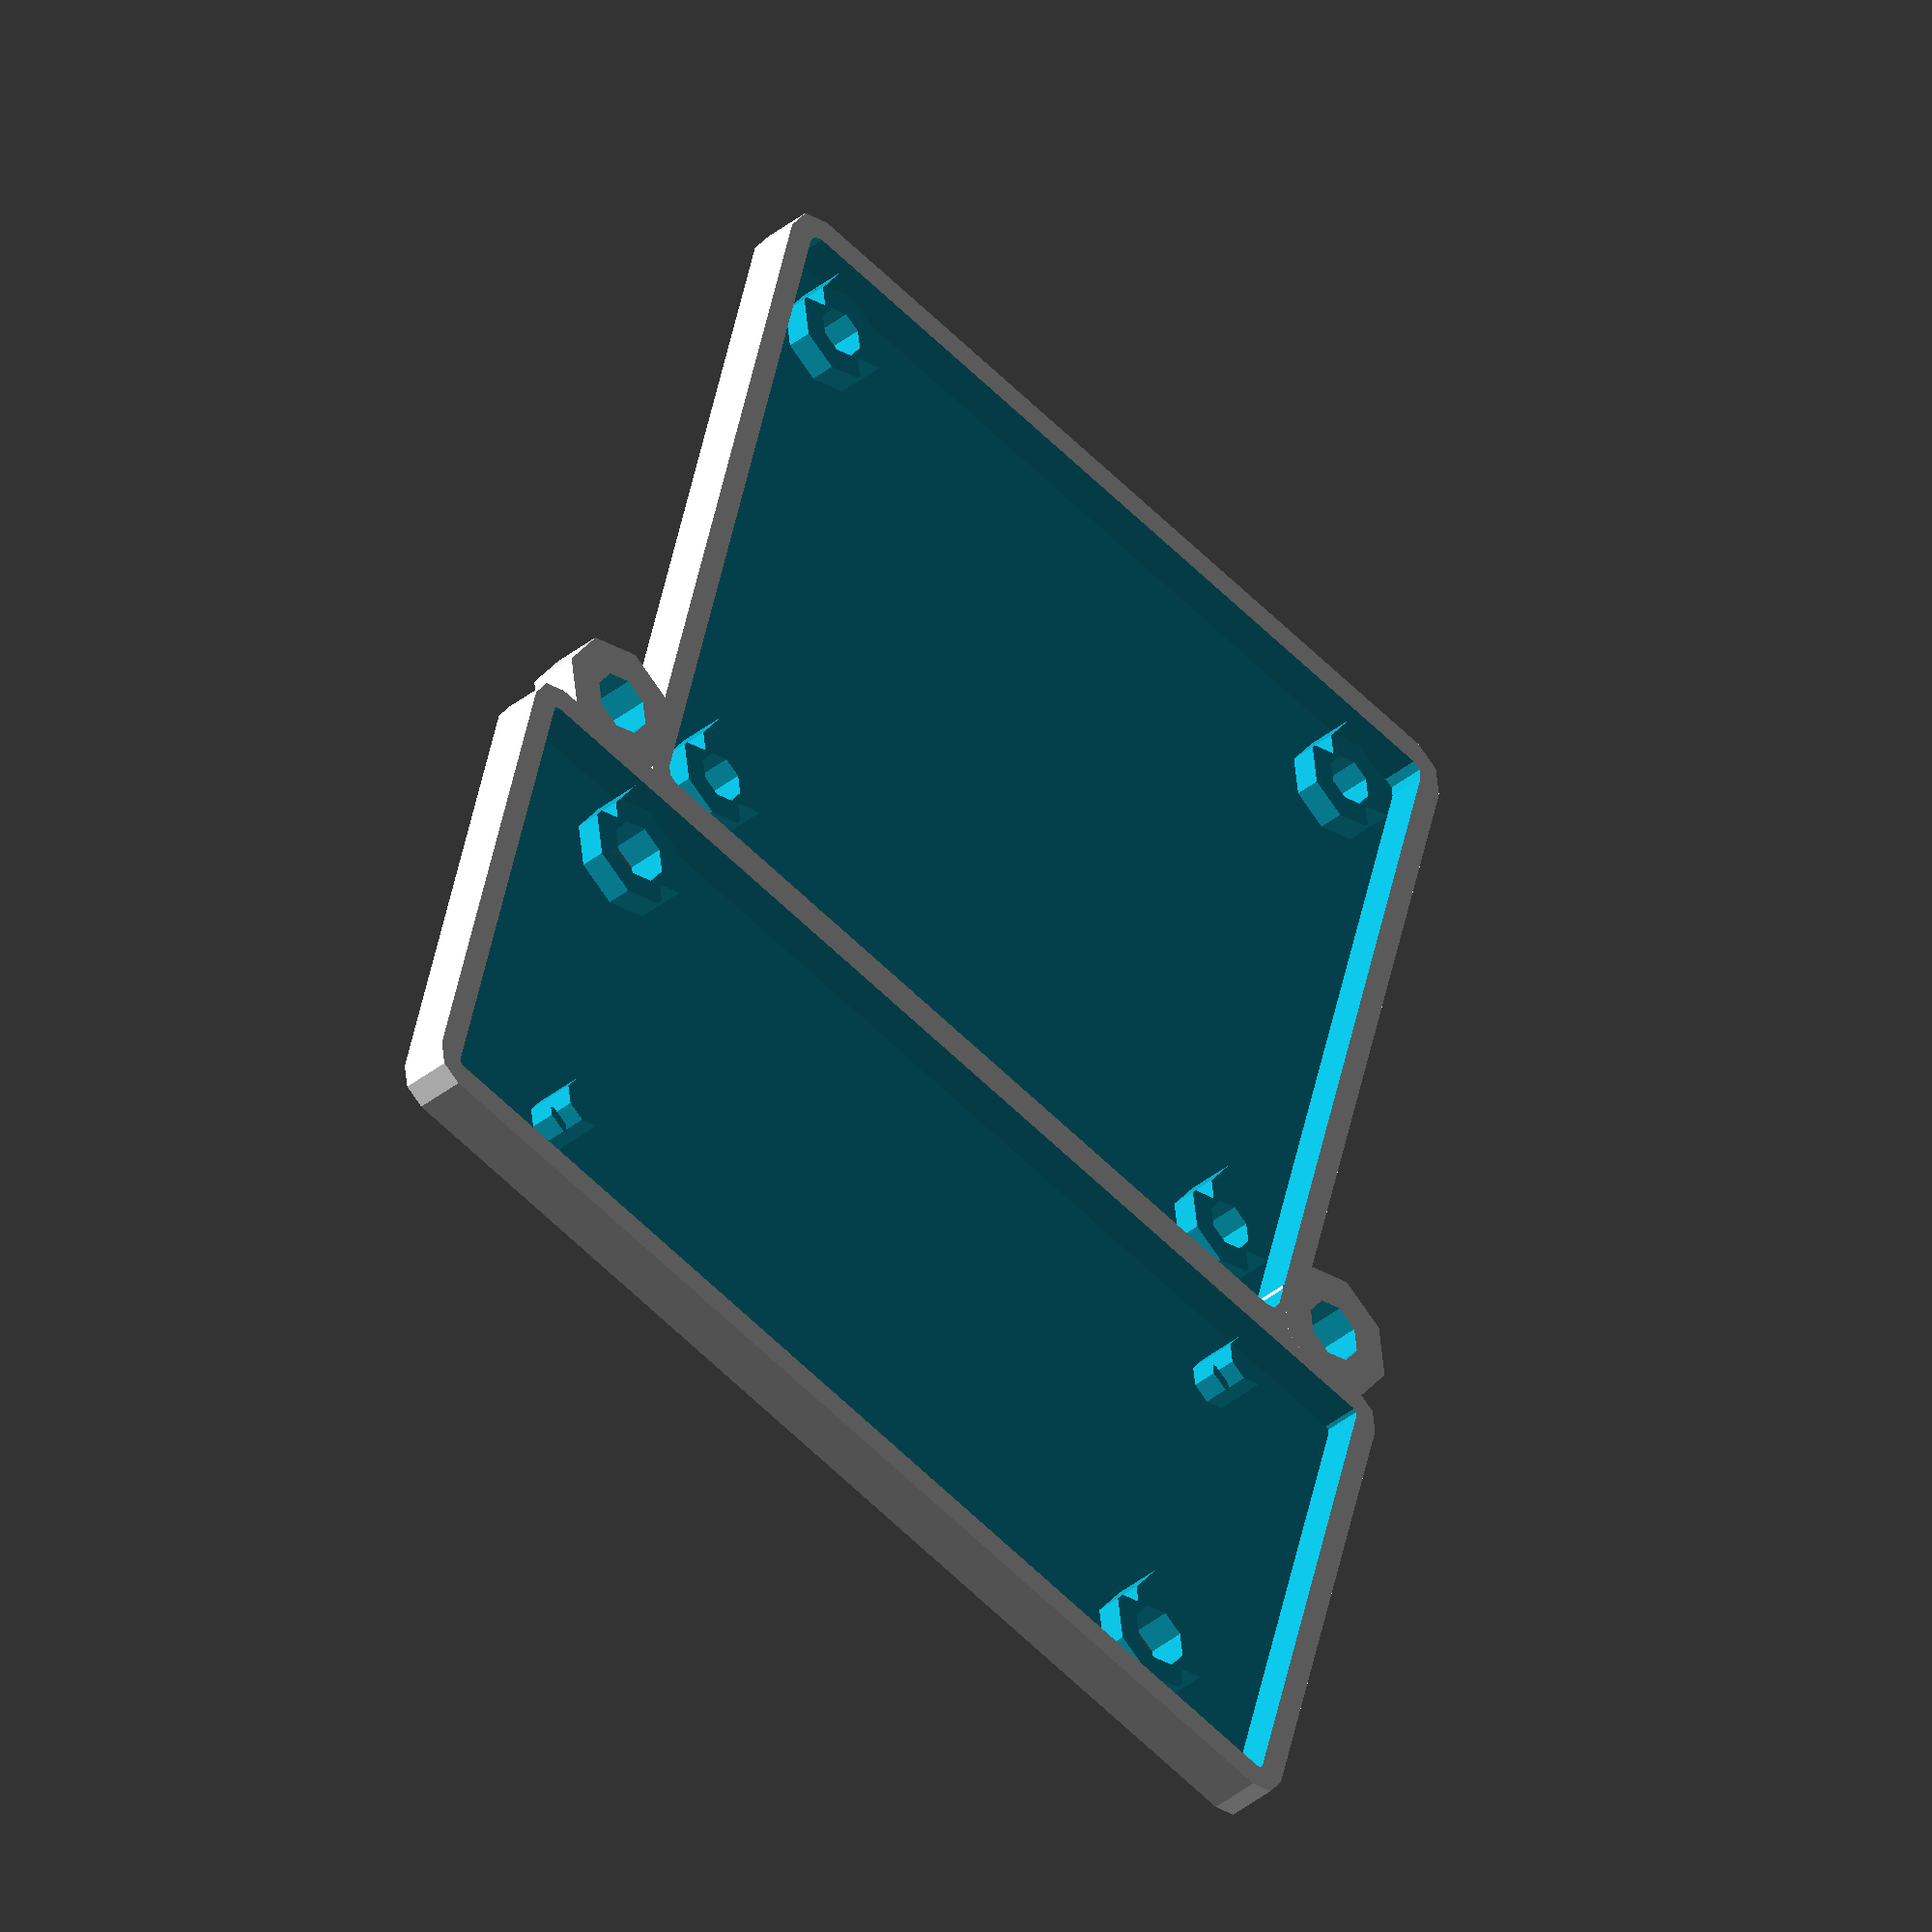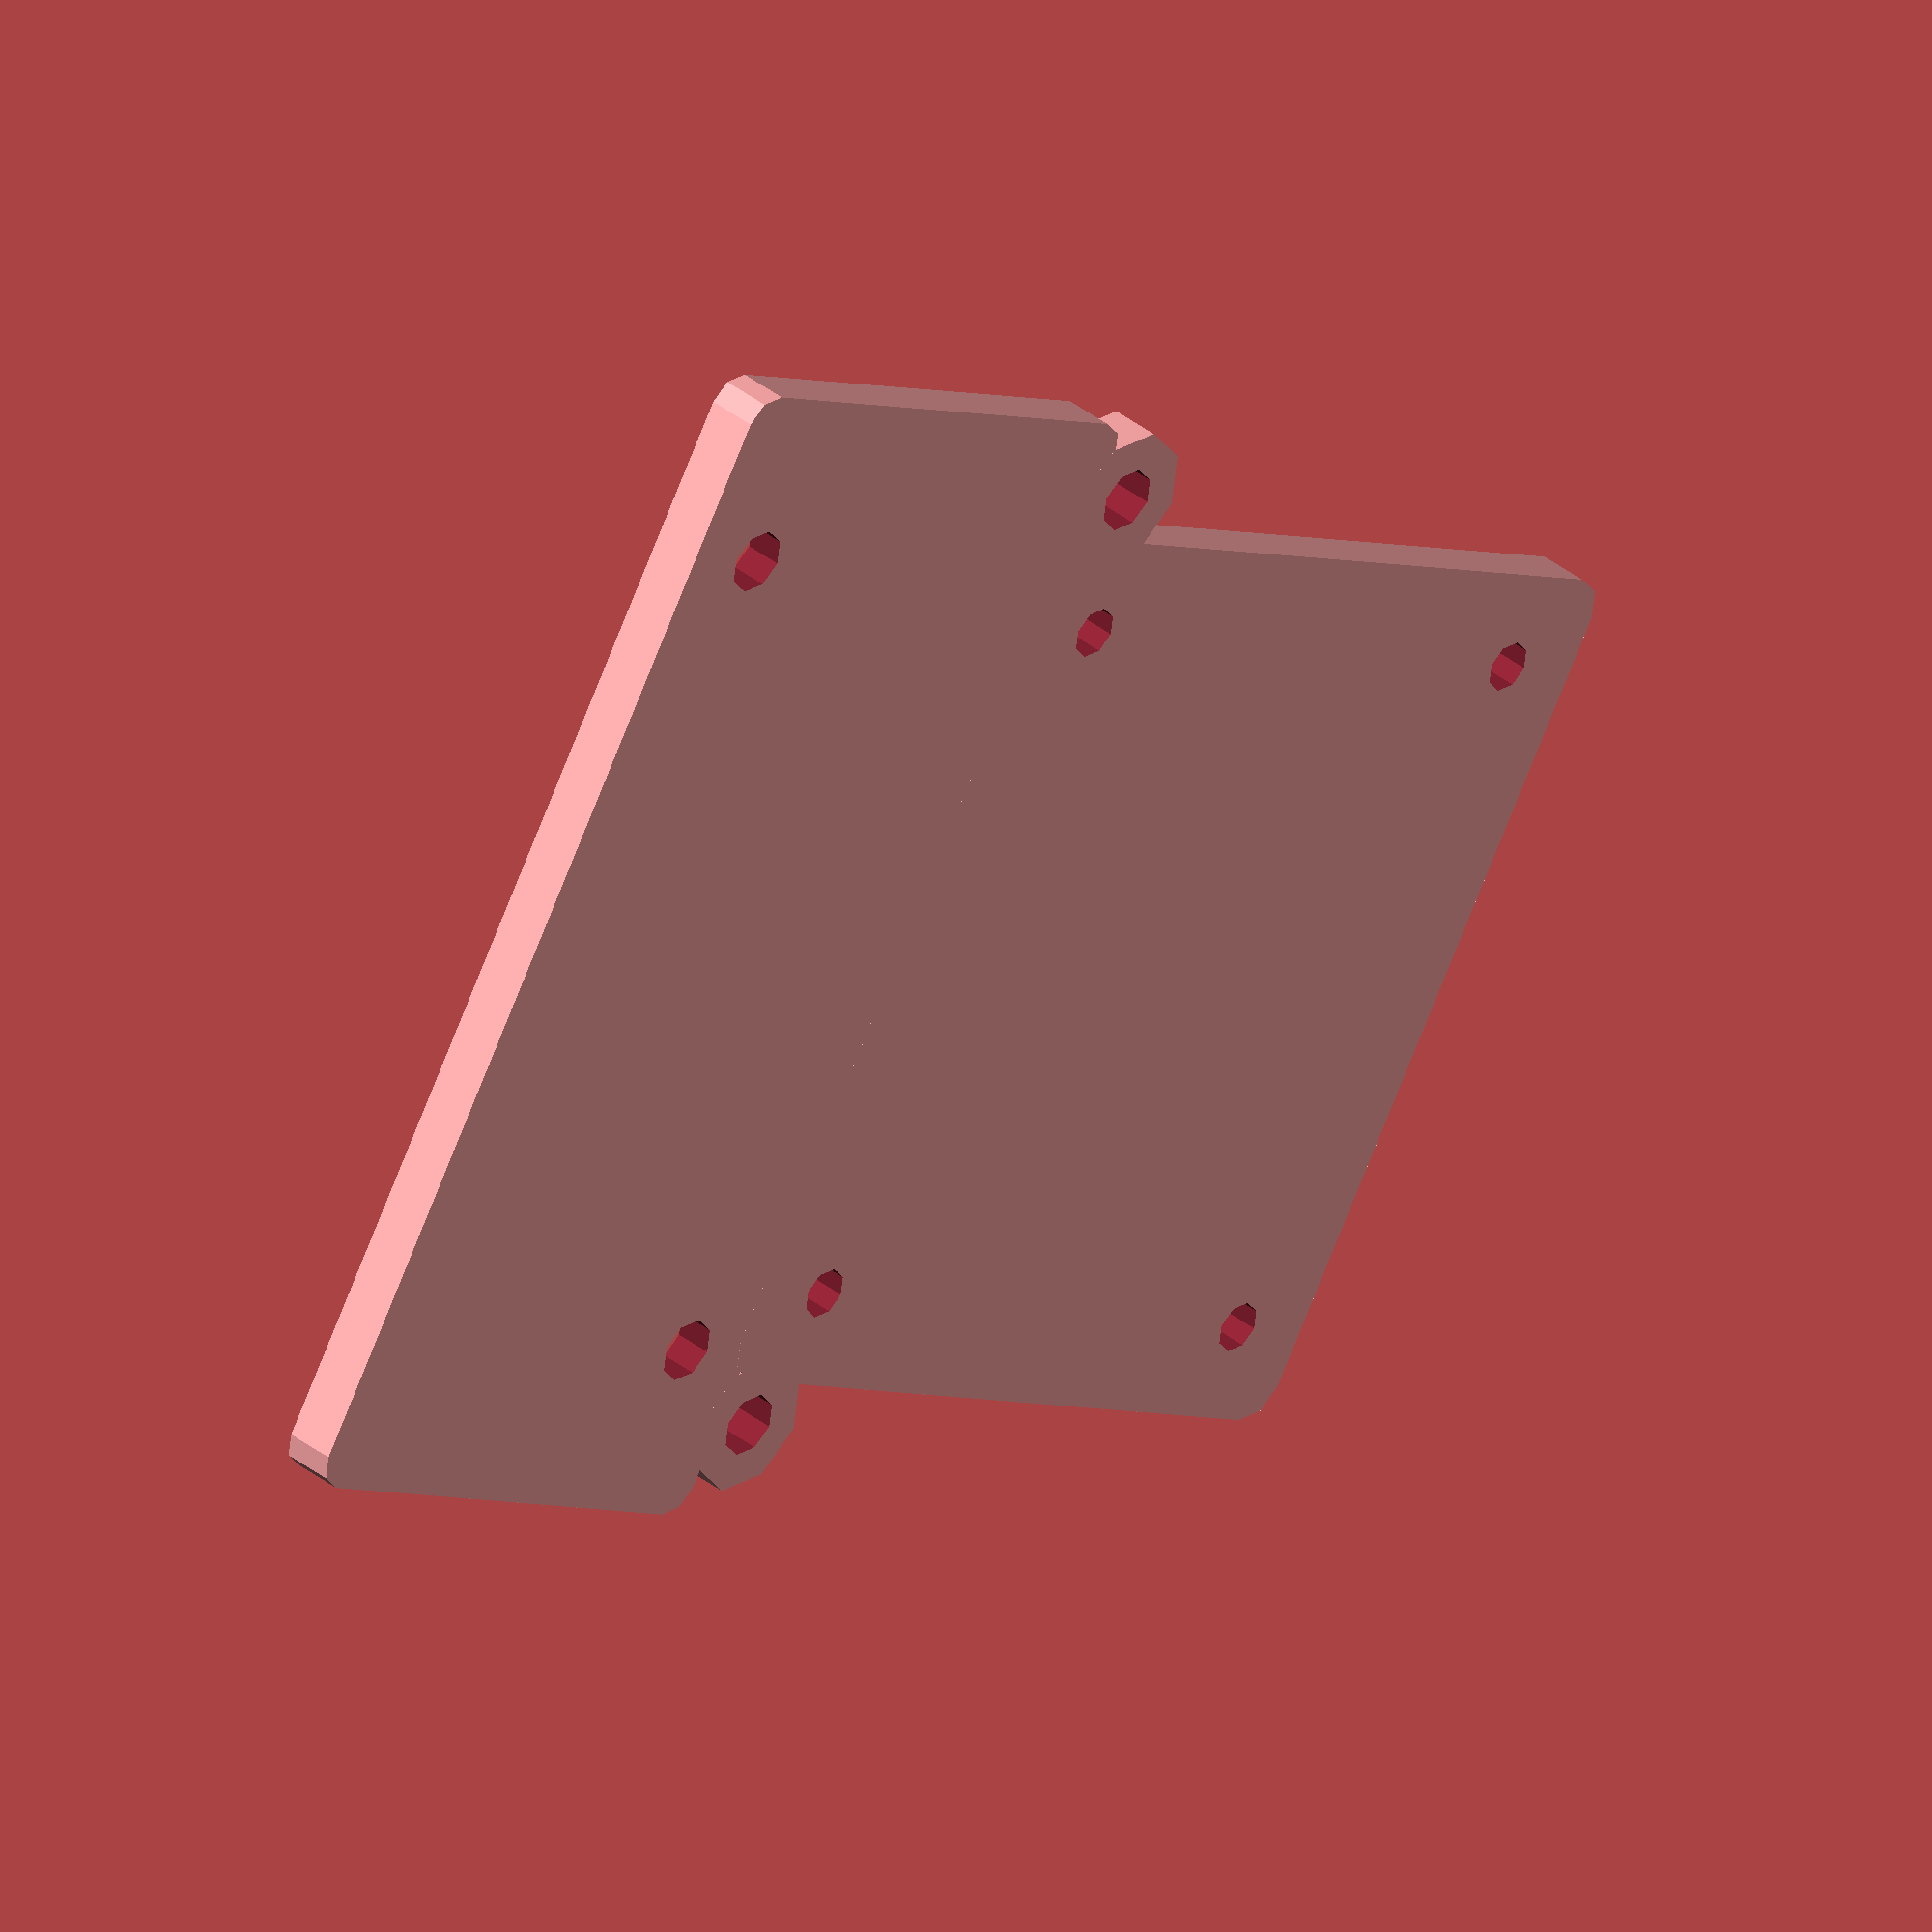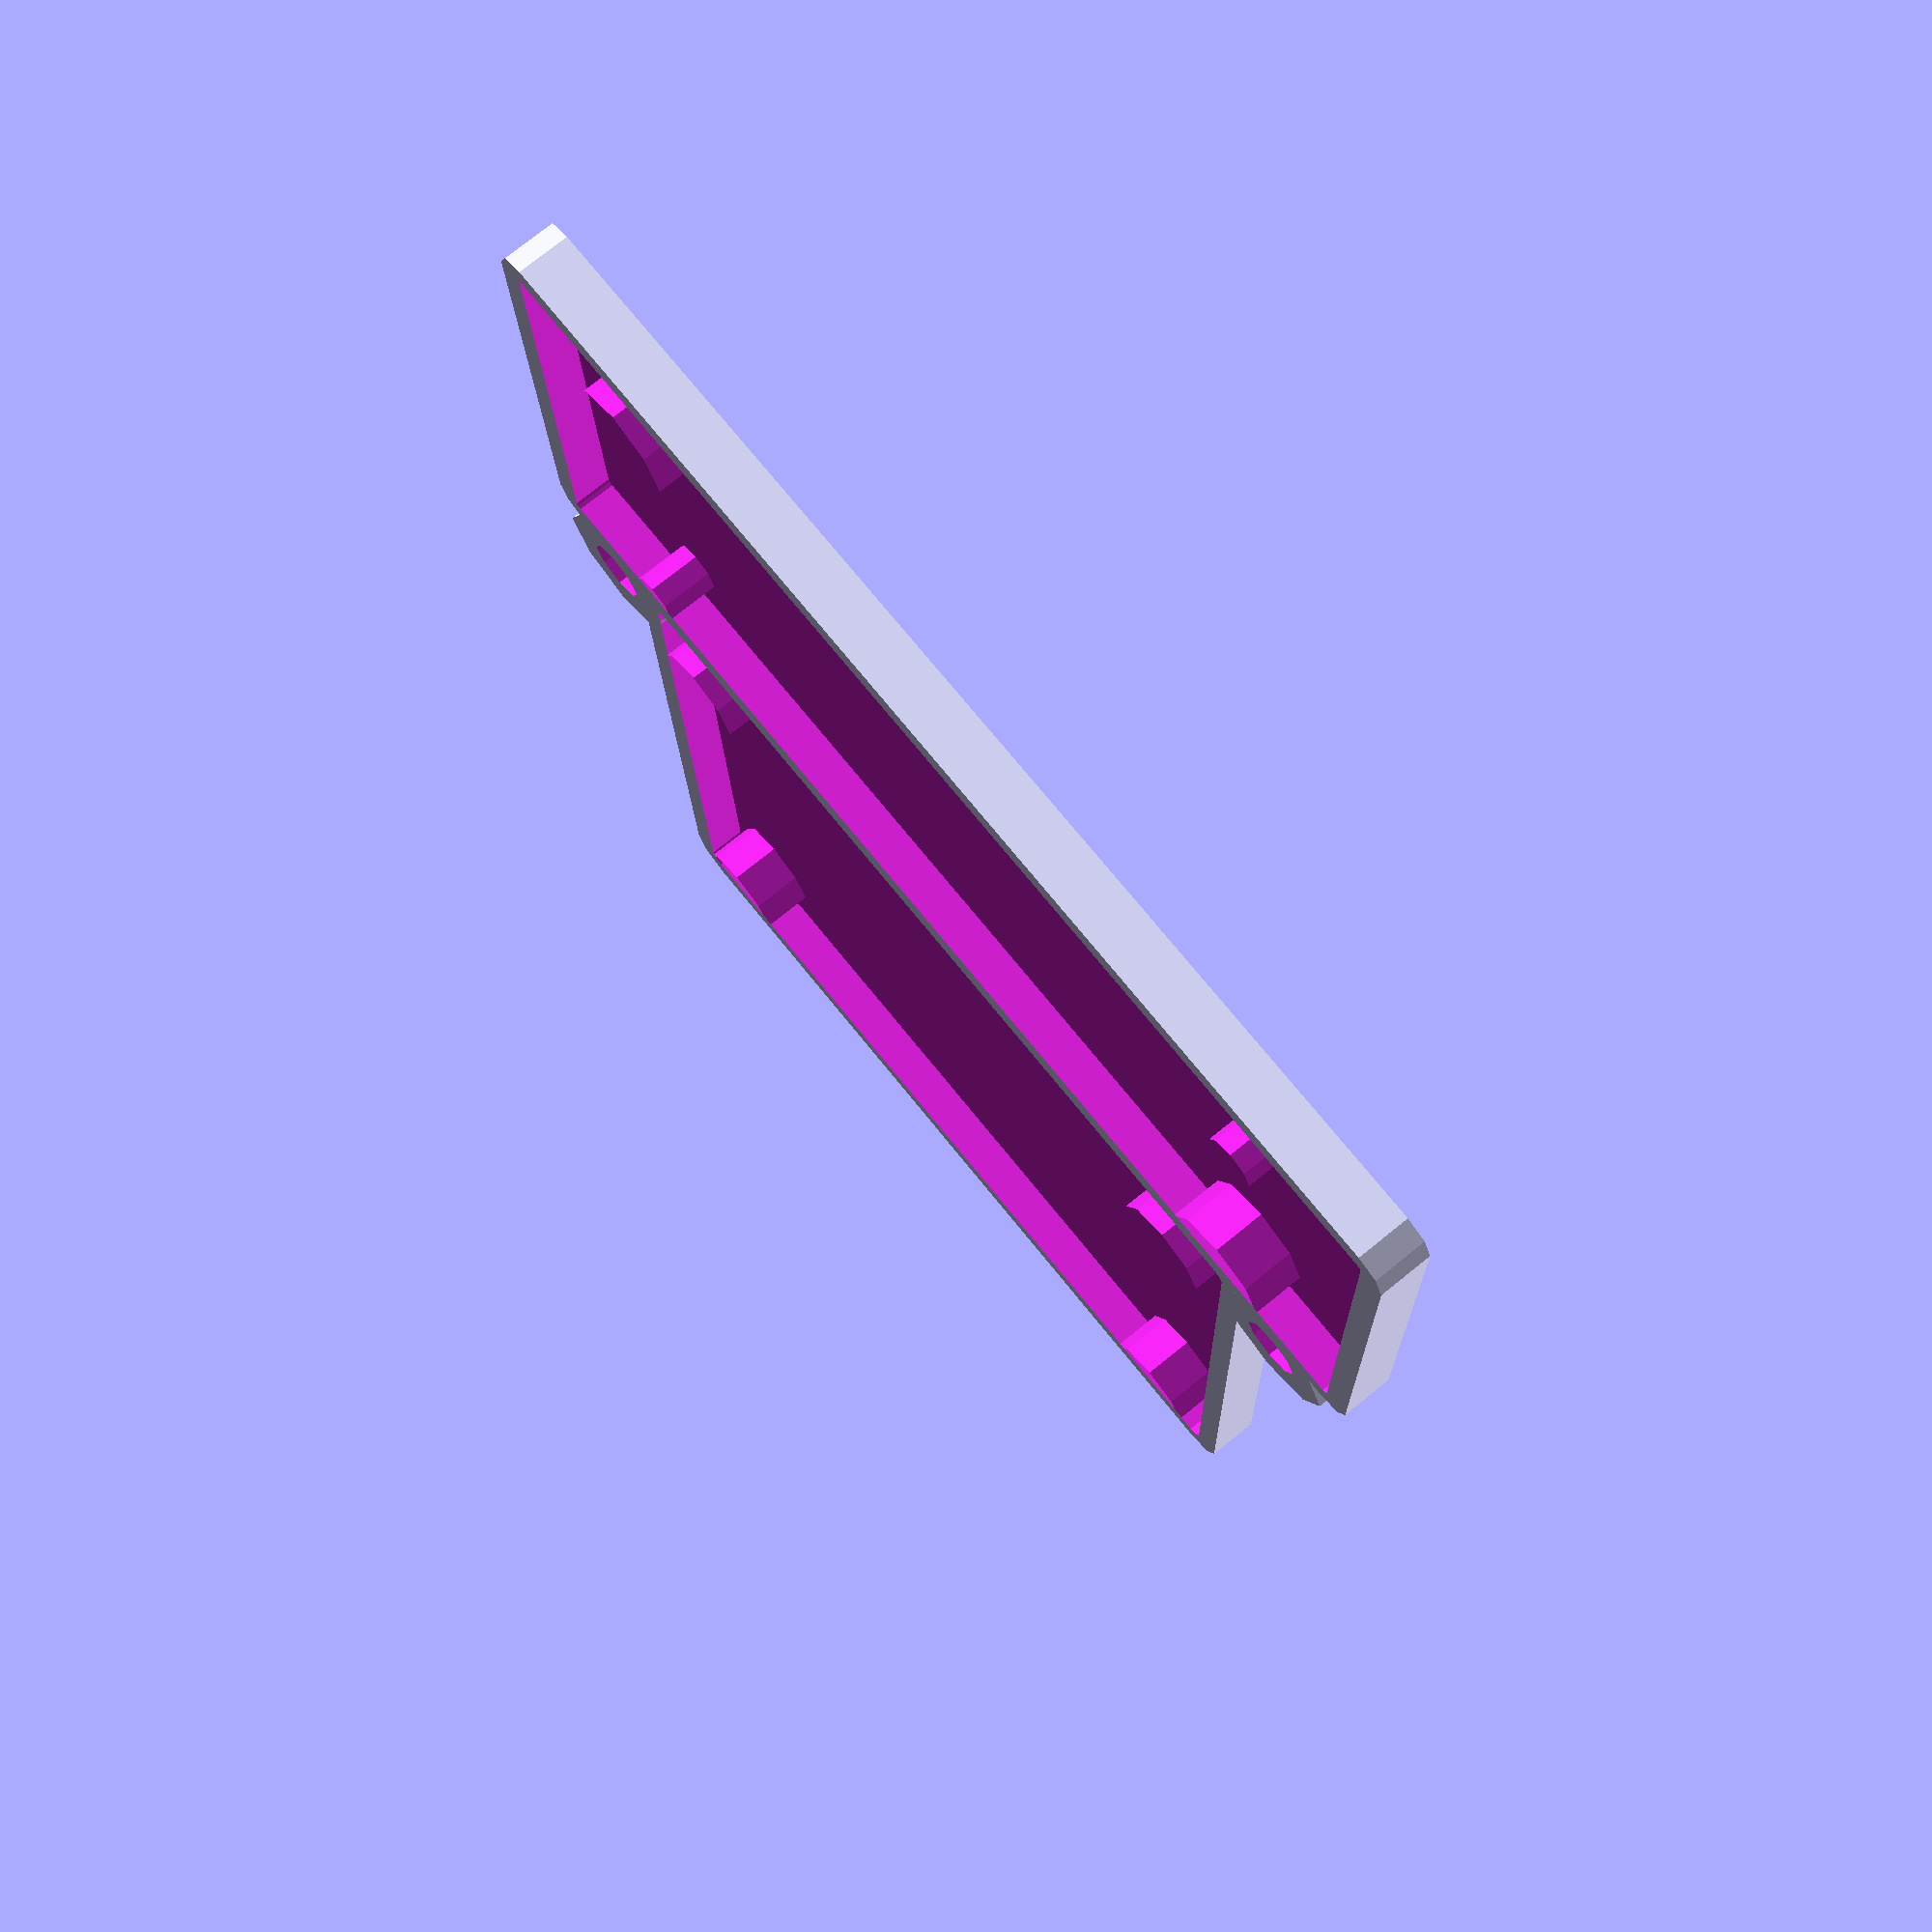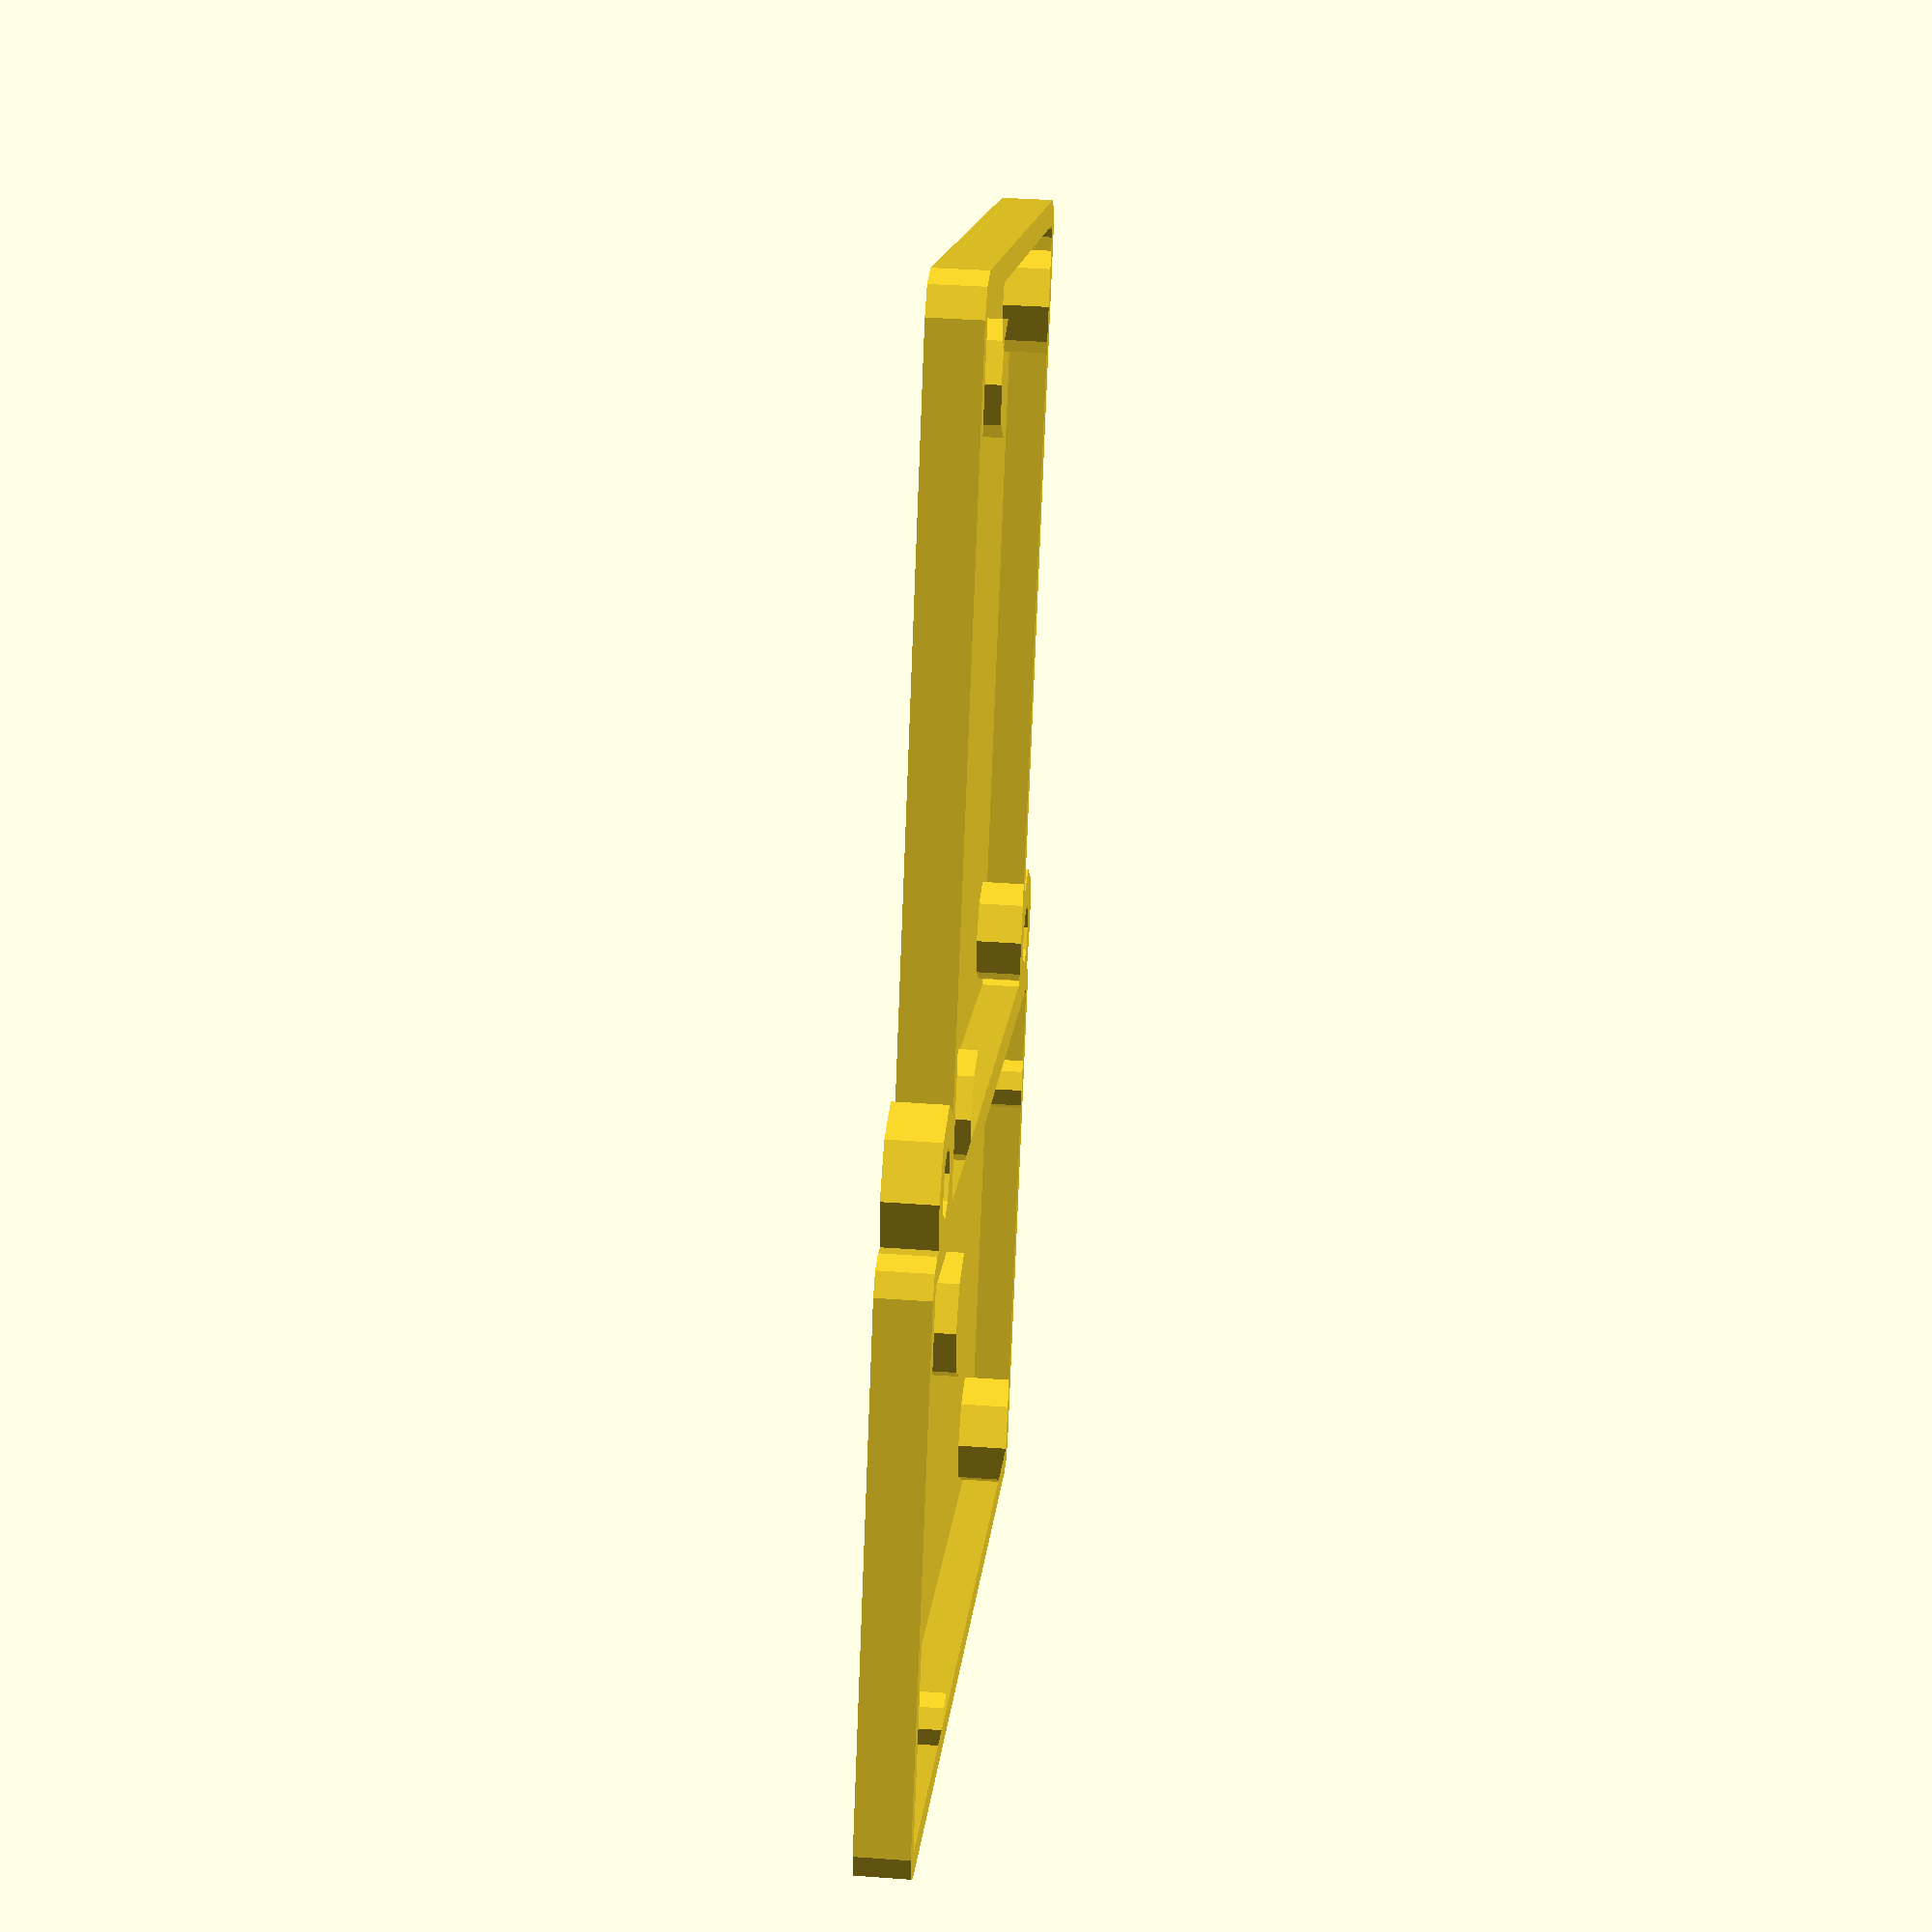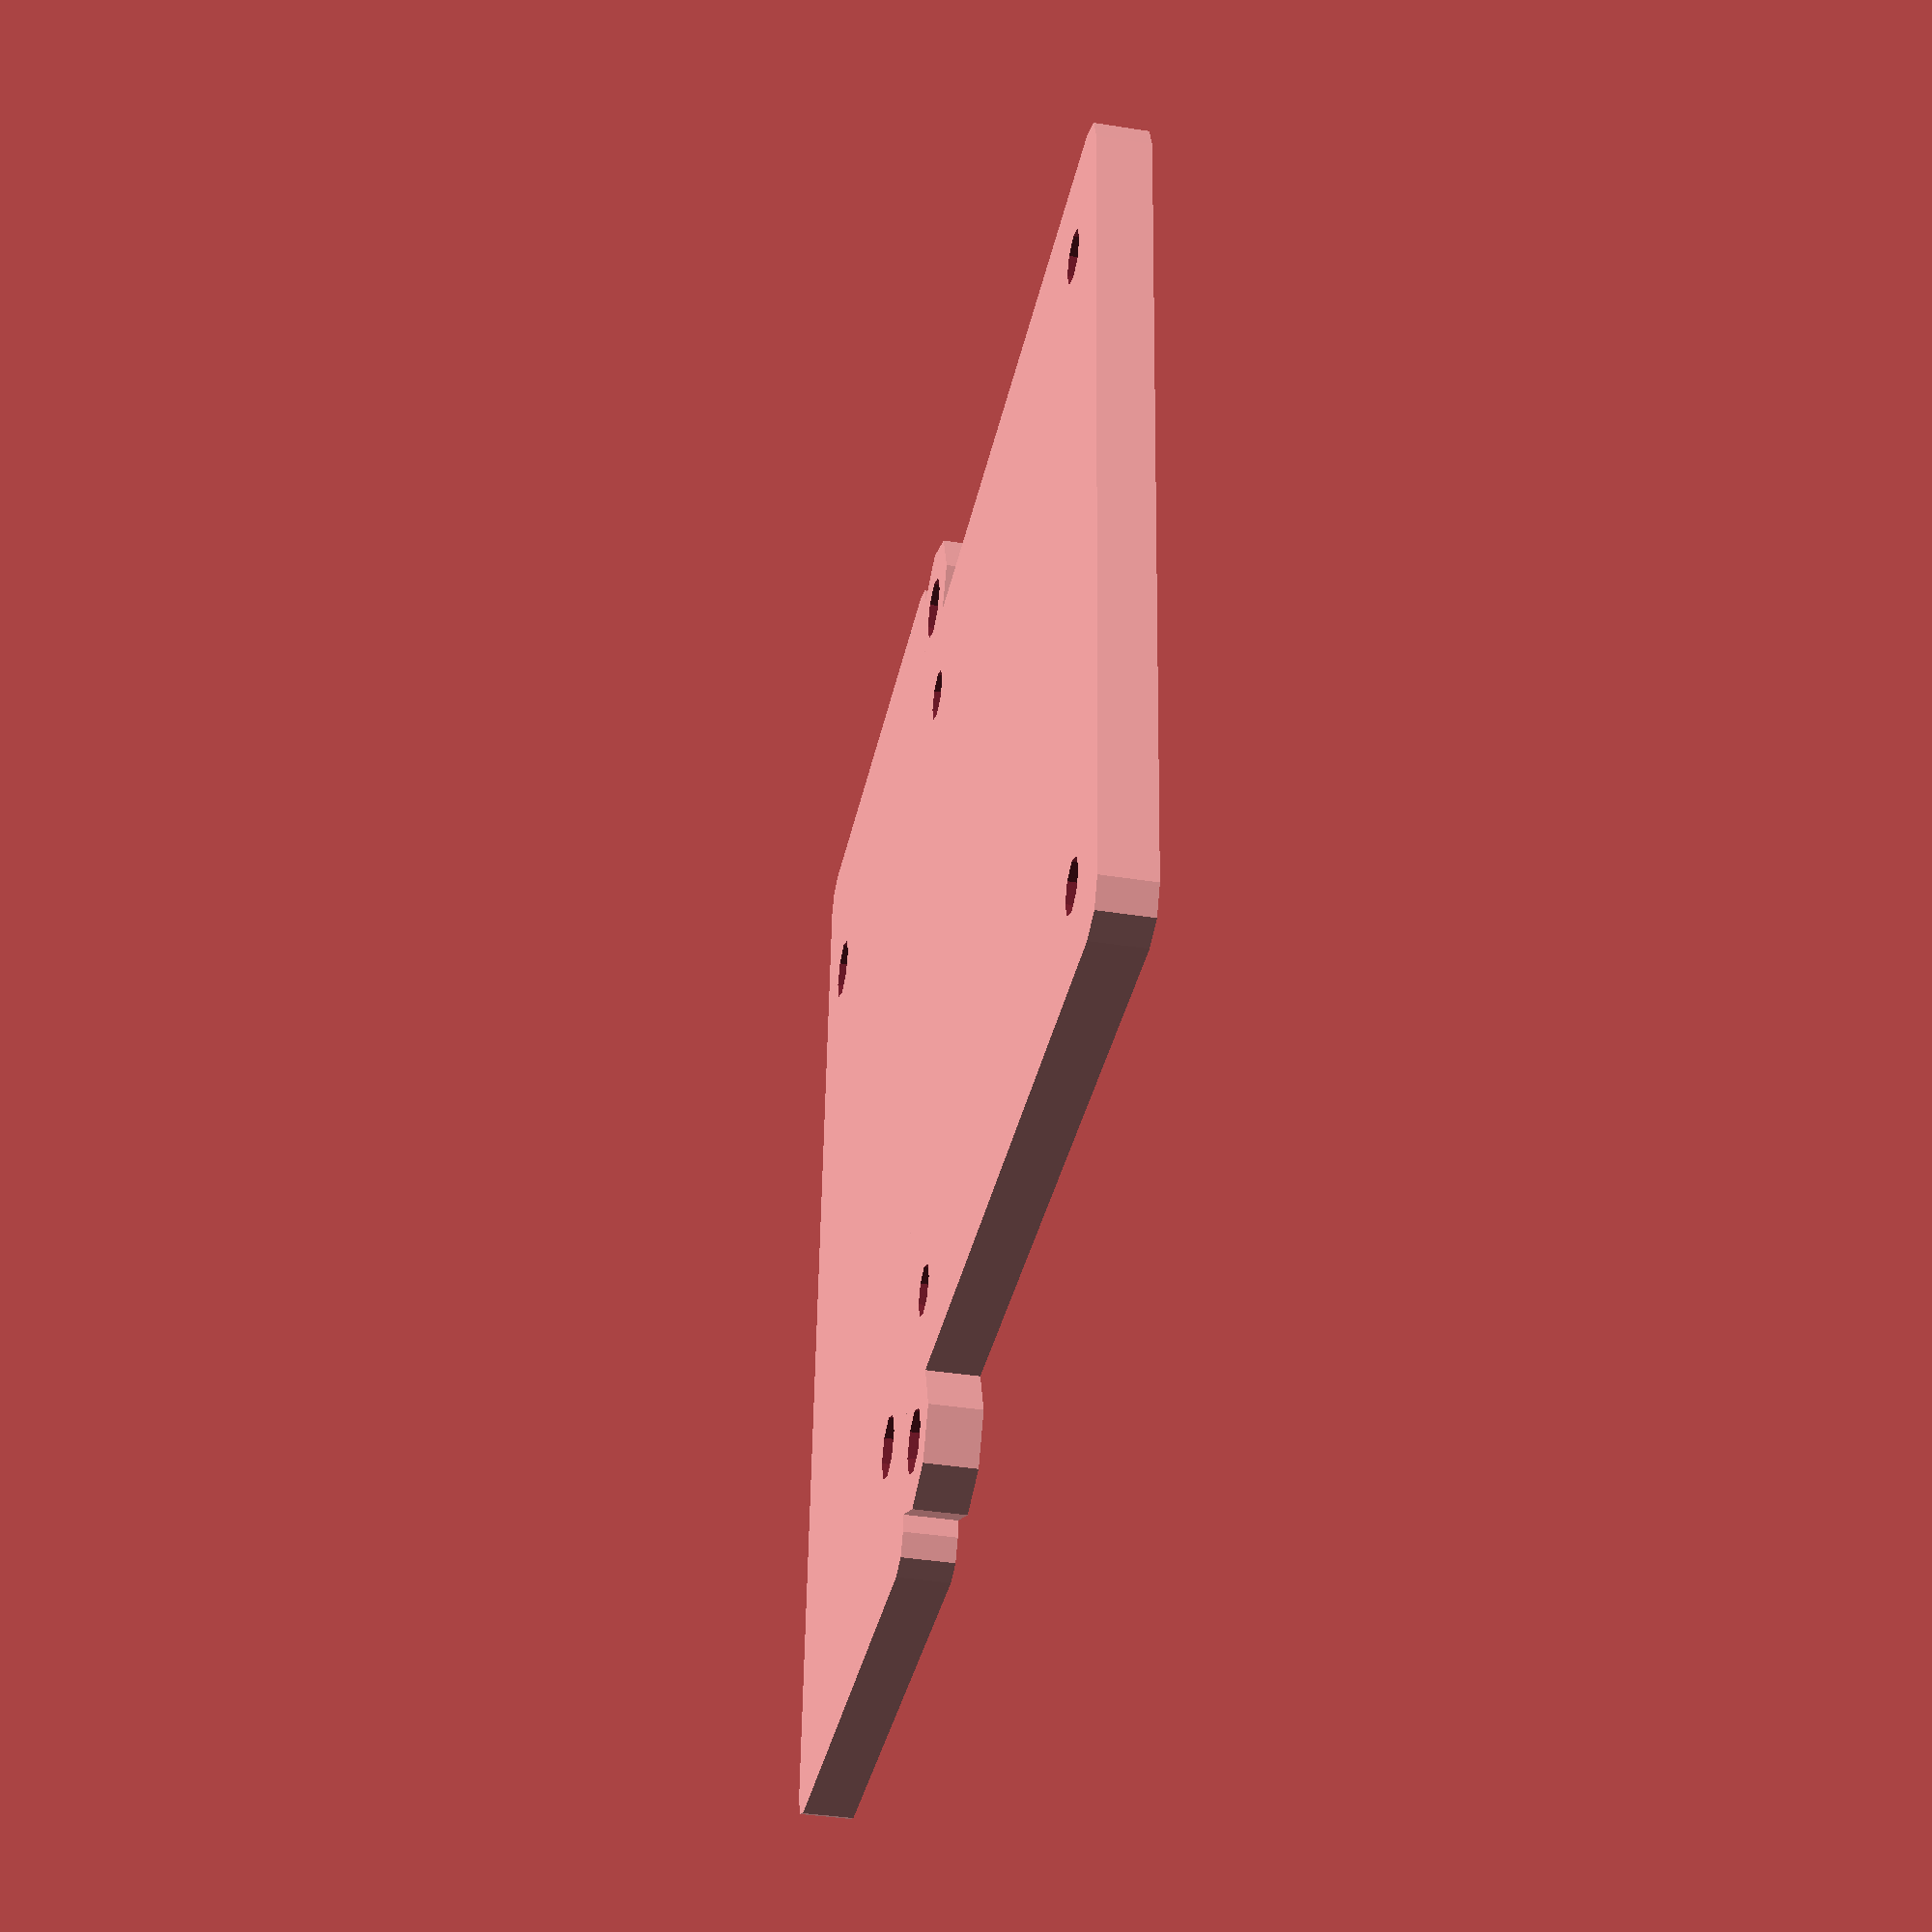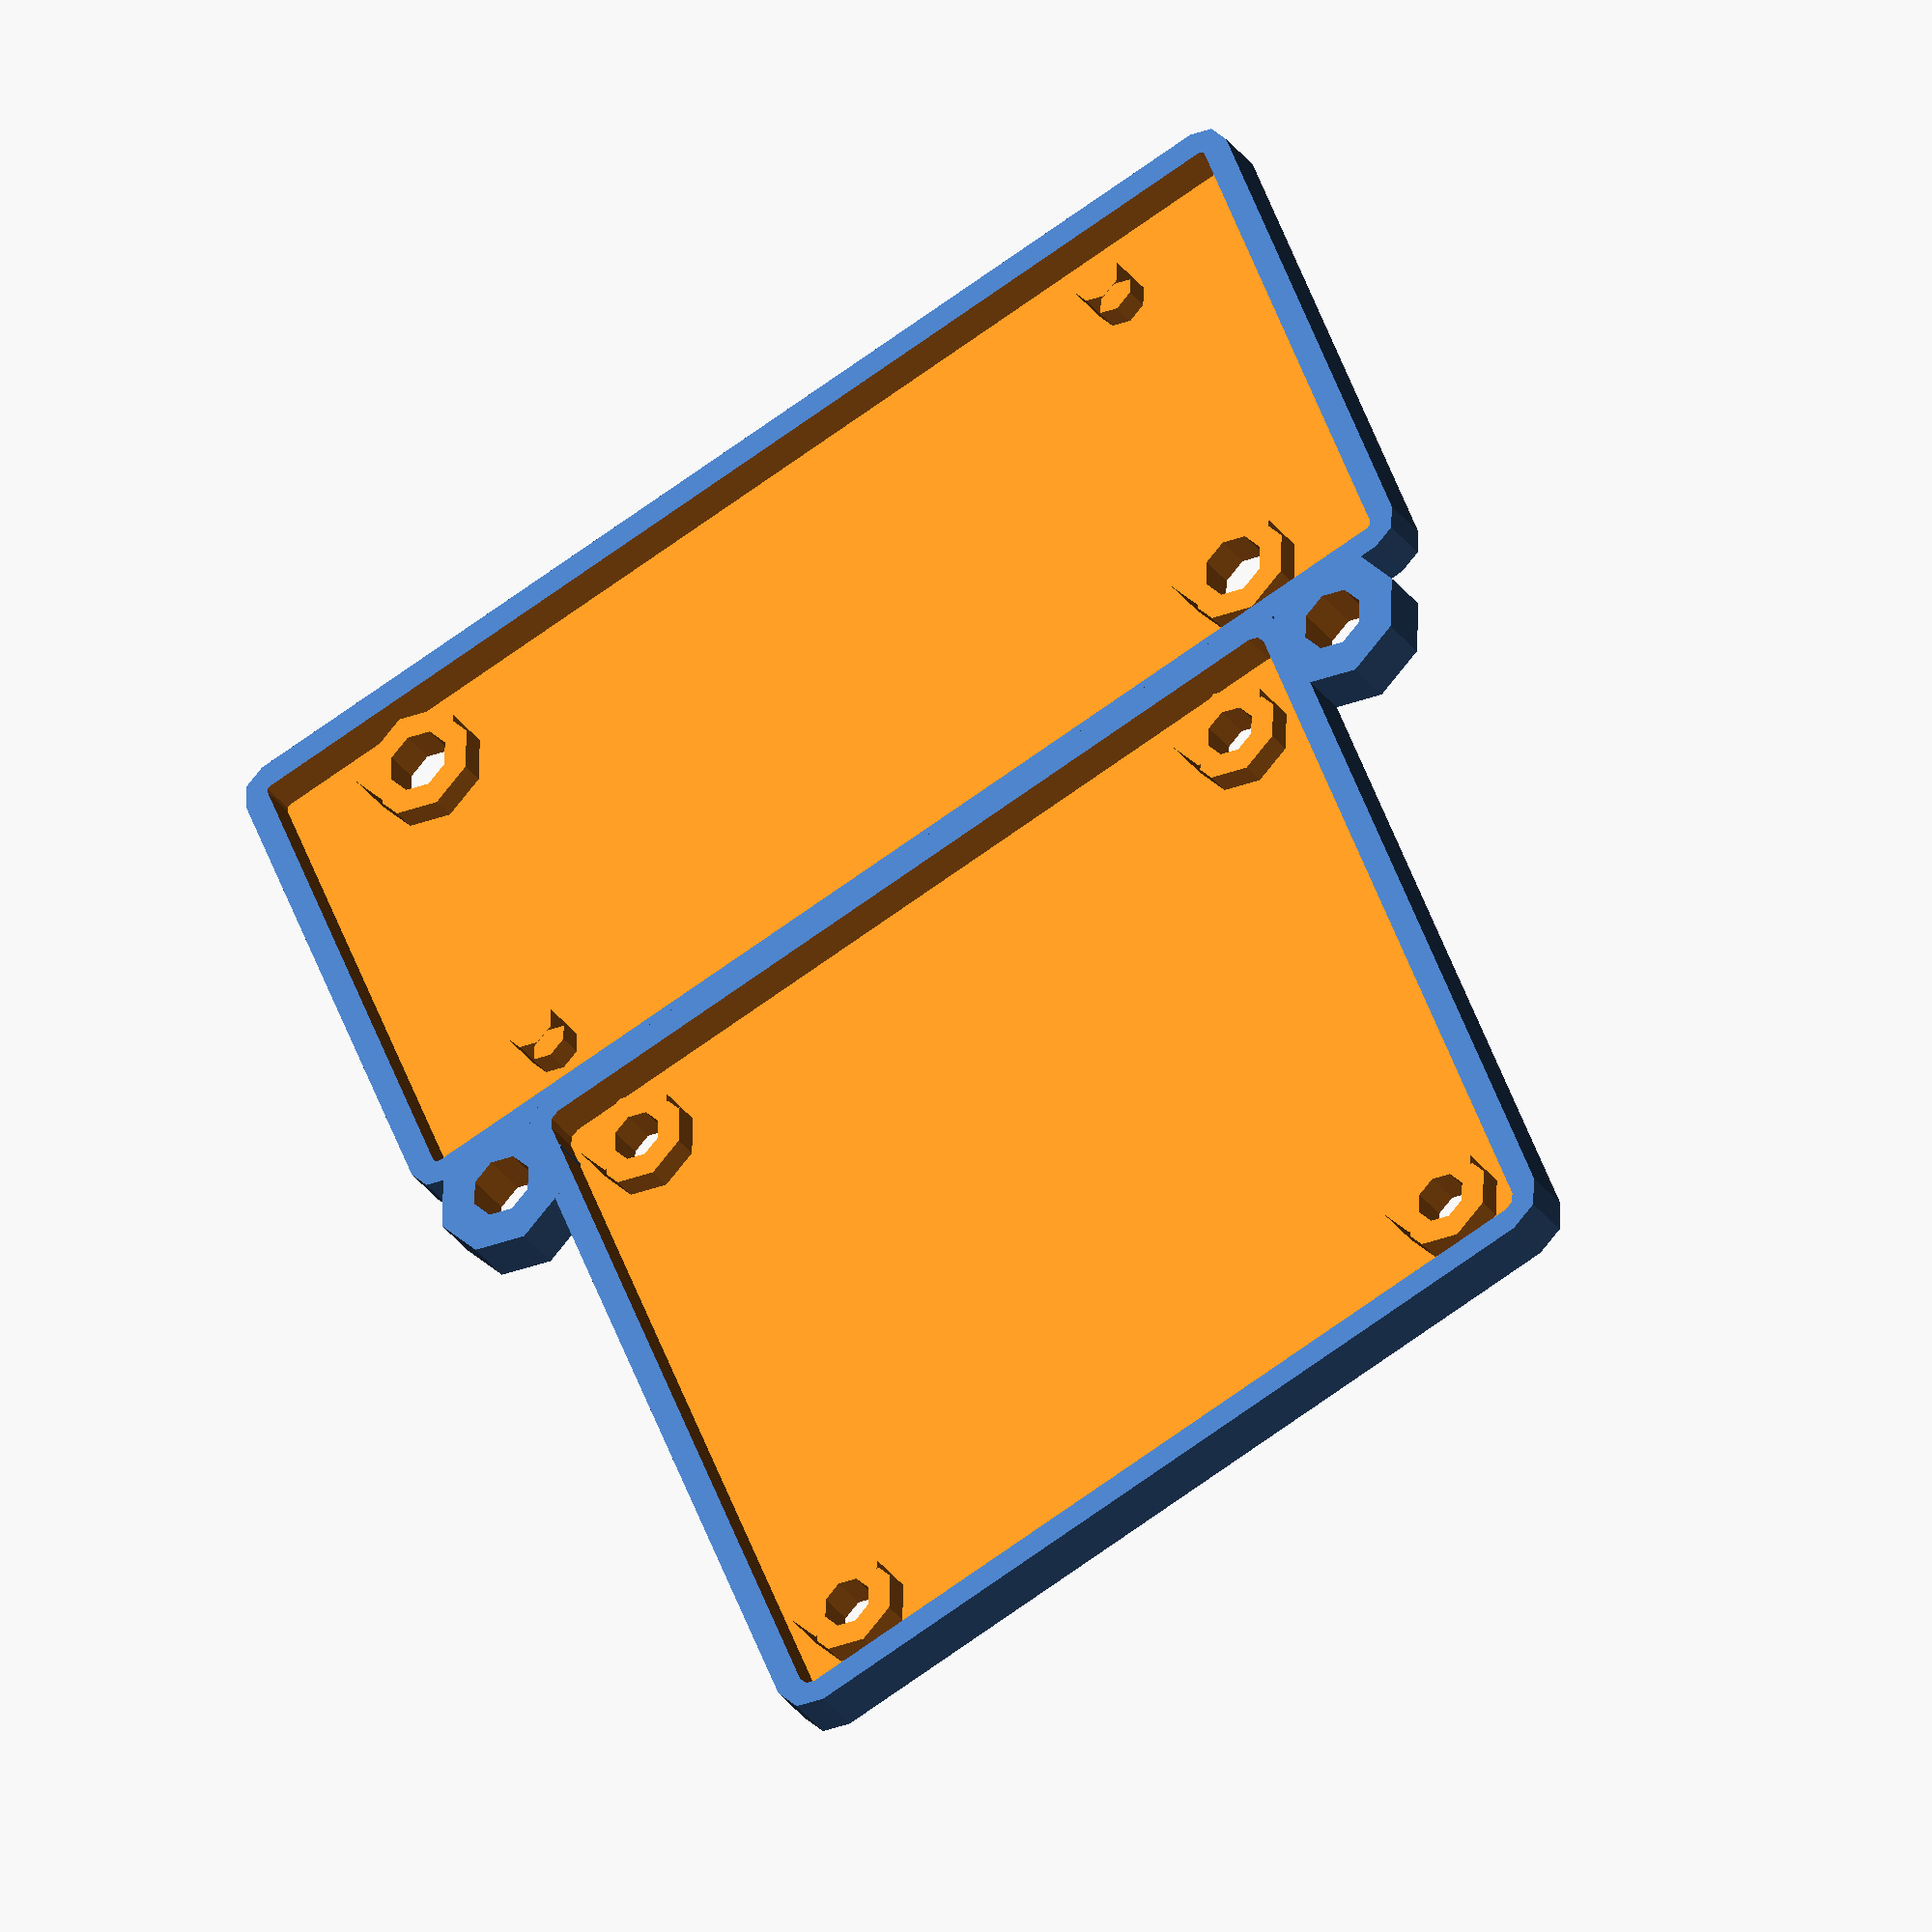
<openscad>
z=[0,0,1];
$fn=8;
module dcdc_mount() {
    size = [20,43];
    mountinghole = [2.5, 5.5];
    
    difference() {
        linear_extrude(2)
            offset(r=1.2)square(size);
        translate(z*0.5)
            linear_extrude(2)
                difference(){
                    offset(r=0.2)square(size); 
                        
                translate(mountinghole)
                    circle(d=4.5);
                translate(size-mountinghole)
                    circle(d=4.5);
                translate([mountinghole.x, size.y-mountinghole.y])
                    circle(d=2);
                translate([size.x-mountinghole.x, mountinghole.y])
                    circle(d=2);
                
            }
        translate(-z){
            translate(mountinghole)
                cylinder(d=2.5, h=4, $fn=8);
            translate(size-mountinghole)
                cylinder(d=2.5, h=4, $fn=8);
        }
        
        translate(z*1.5)
            linear_extrude(2)
                    offset(r=0.1)square(size); 
    }
    
}

module pwm_mount() {
    size= [30,32];
    
    mountingholes = [25.4, 27.5]/2;
    difference() {
        linear_extrude(2)
            offset(r=1.5)square(size, center=true);
        translate(z*0.5)
            linear_extrude(2)
                difference(){
                    offset(r=0.5)square(size, center=true); 
                        
                translate(mountingholes)
                    circle(d=4);
                translate(-mountingholes)
                    circle(d=4);
                translate([mountingholes.x, -mountingholes.y])
                    circle(d=4);
                translate([-mountingholes.x, mountingholes.y])
                    circle(d=4);
                
            }
        translate(-z){
            translate(mountingholes)
                cylinder(d=2, h=4);
            translate(-mountingholes)
                cylinder(d=2, h=4);
            
            translate([mountingholes.x, -mountingholes.y])
                cylinder(d=2, h=4);
            translate([-mountingholes.x, mountingholes.y])
                cylinder(d=2, h=4);
        }
        
        translate(z*1.5)
            linear_extrude(2)
                    offset(r=0.1)square(size, center=true); 
    }
}

dcdc_mount();
translate([37,21])
    pwm_mount();
translate([23,1.8]){
    difference(){
        cylinder(d=5.5, h=2);
        cylinder(d=2.5, h=8, center=true);
    }
}
translate([23,40.3]){
    difference(){
        cylinder(d=5.5, h=2);
        cylinder(d=2.5, h=8, center=true);
    }
}
</openscad>
<views>
elev=38.0 azim=284.3 roll=315.7 proj=o view=wireframe
elev=142.9 azim=328.9 roll=44.5 proj=o view=wireframe
elev=104.7 azim=268.3 roll=128.9 proj=p view=wireframe
elev=320.9 azim=295.9 roll=275.2 proj=p view=wireframe
elev=219.4 azim=355.7 roll=281.2 proj=p view=solid
elev=32.7 azim=69.0 roll=29.8 proj=o view=solid
</views>
